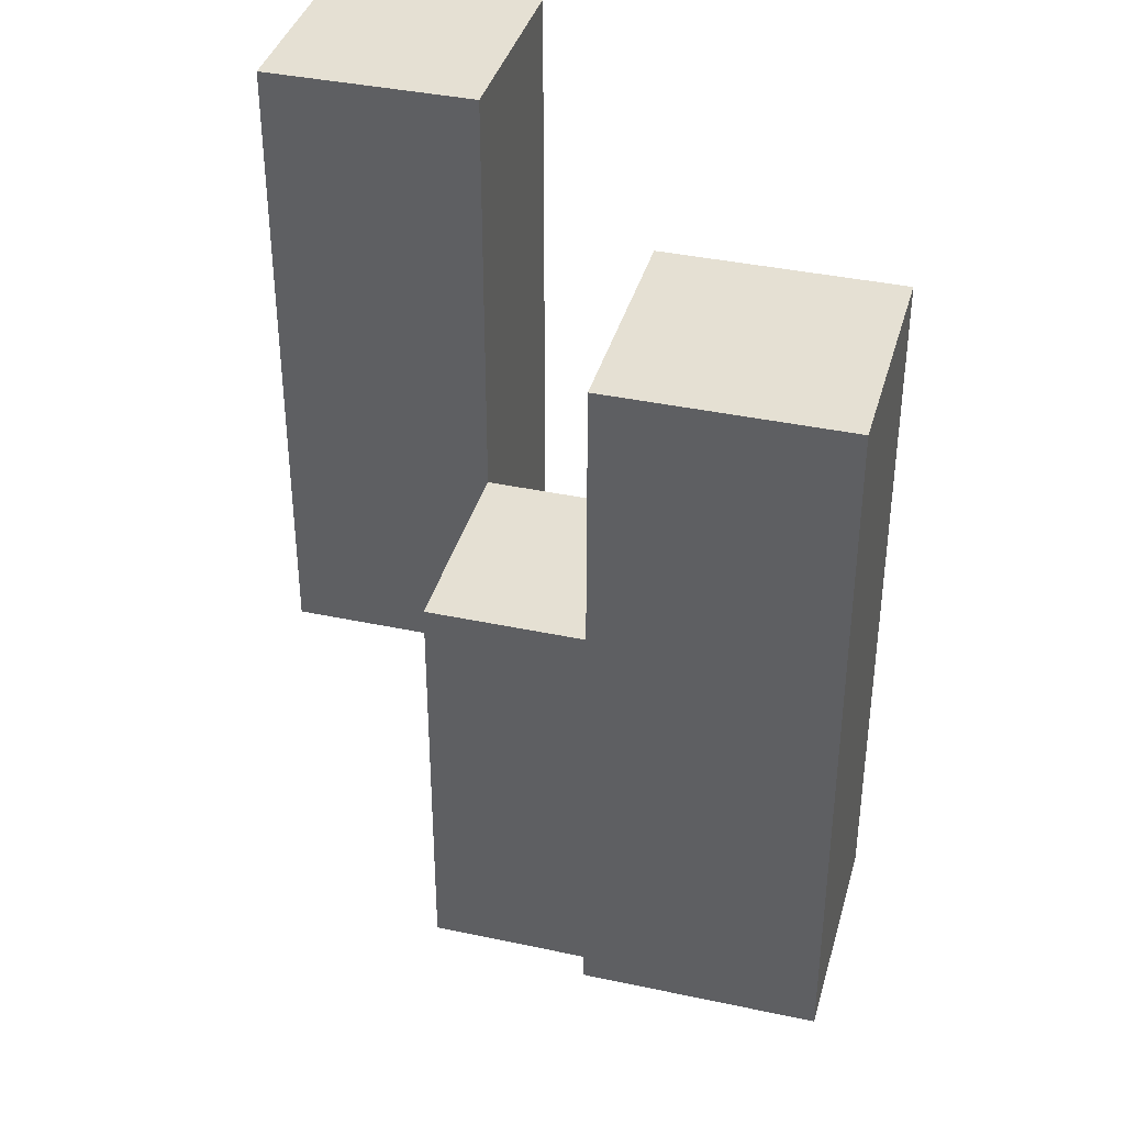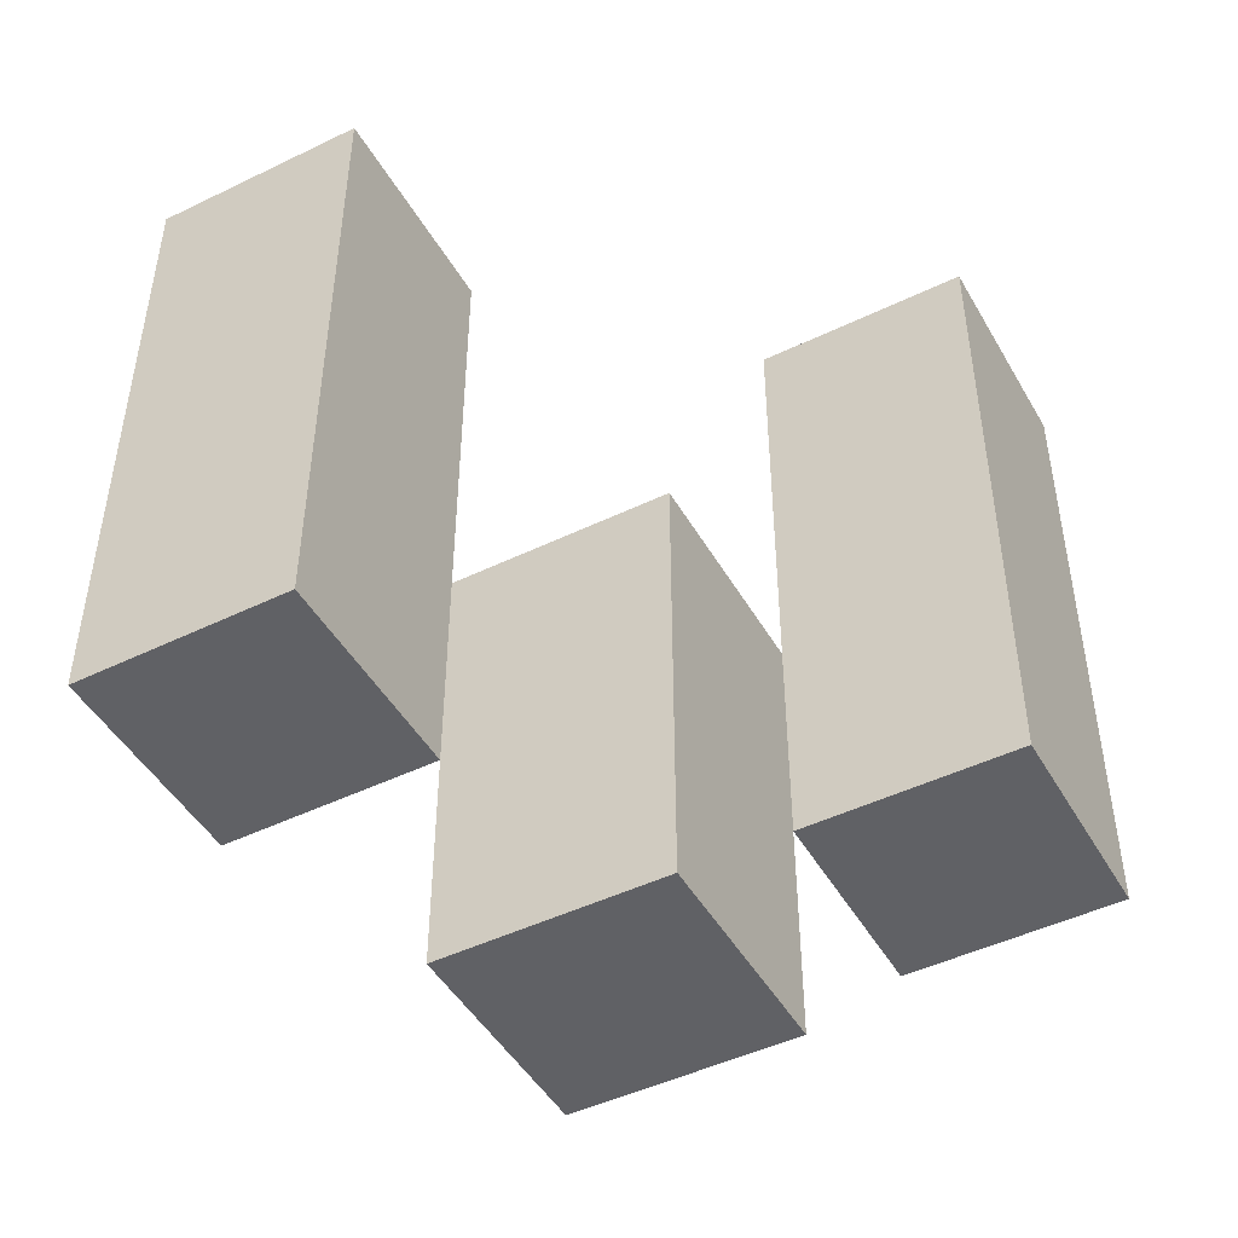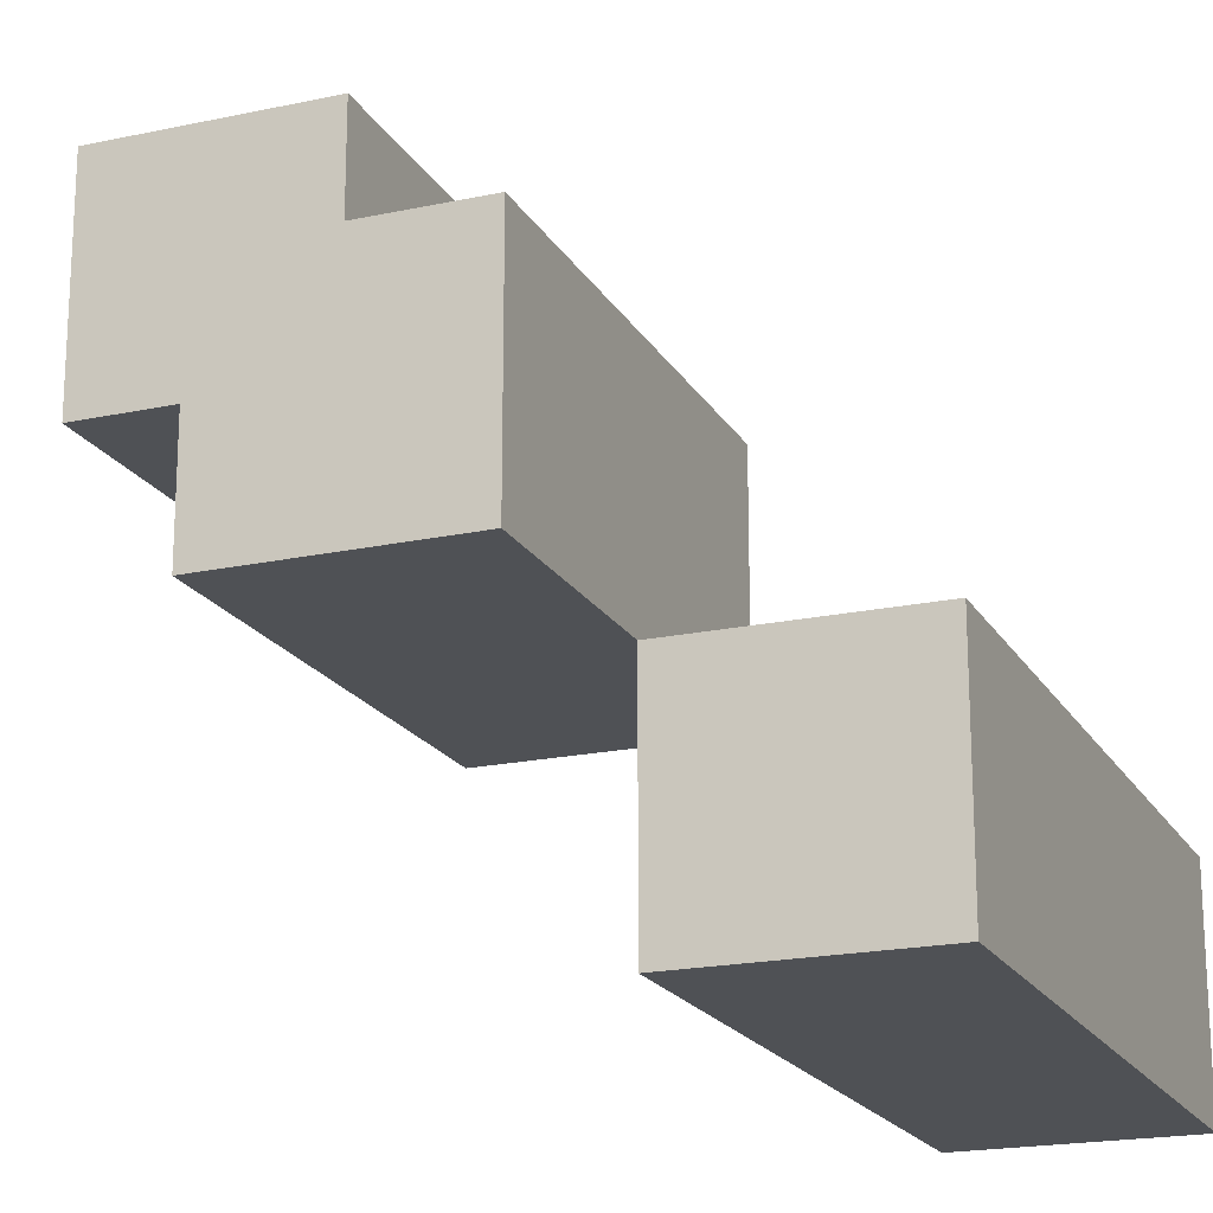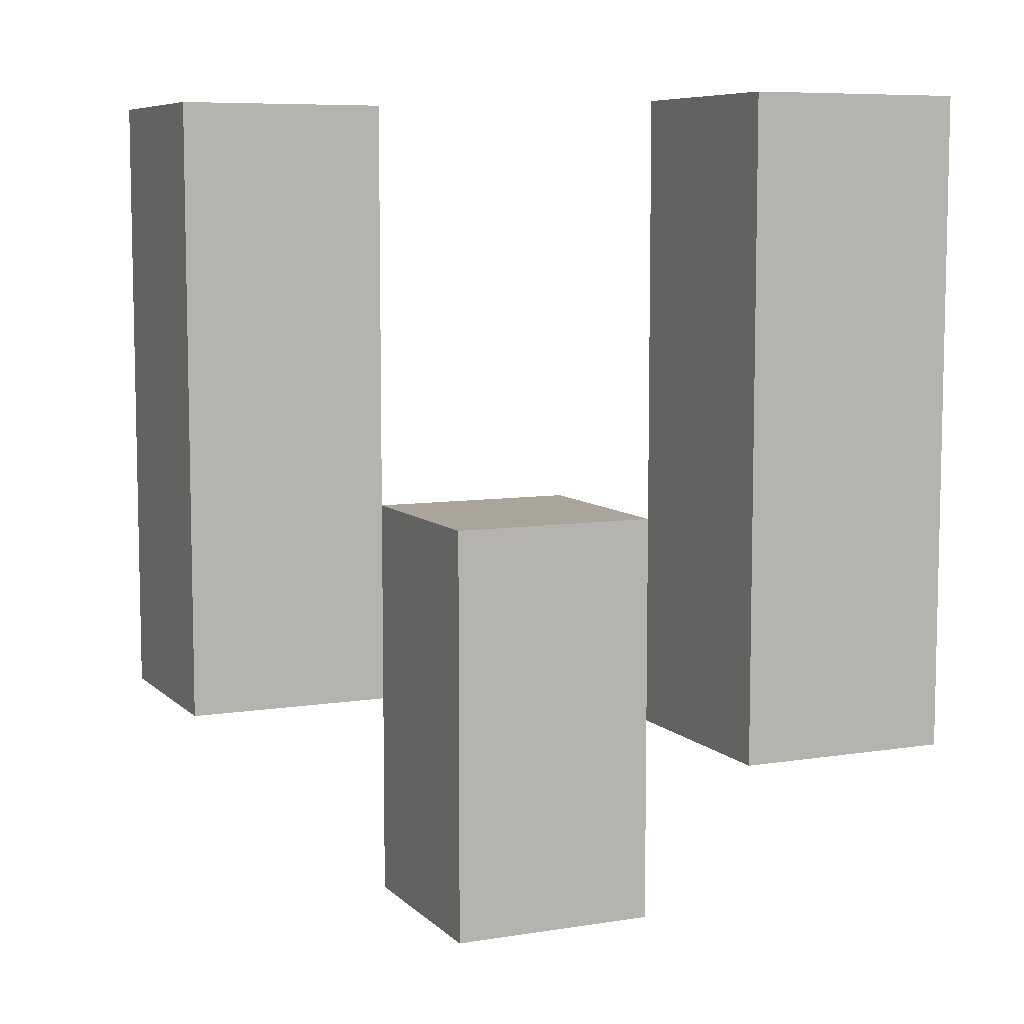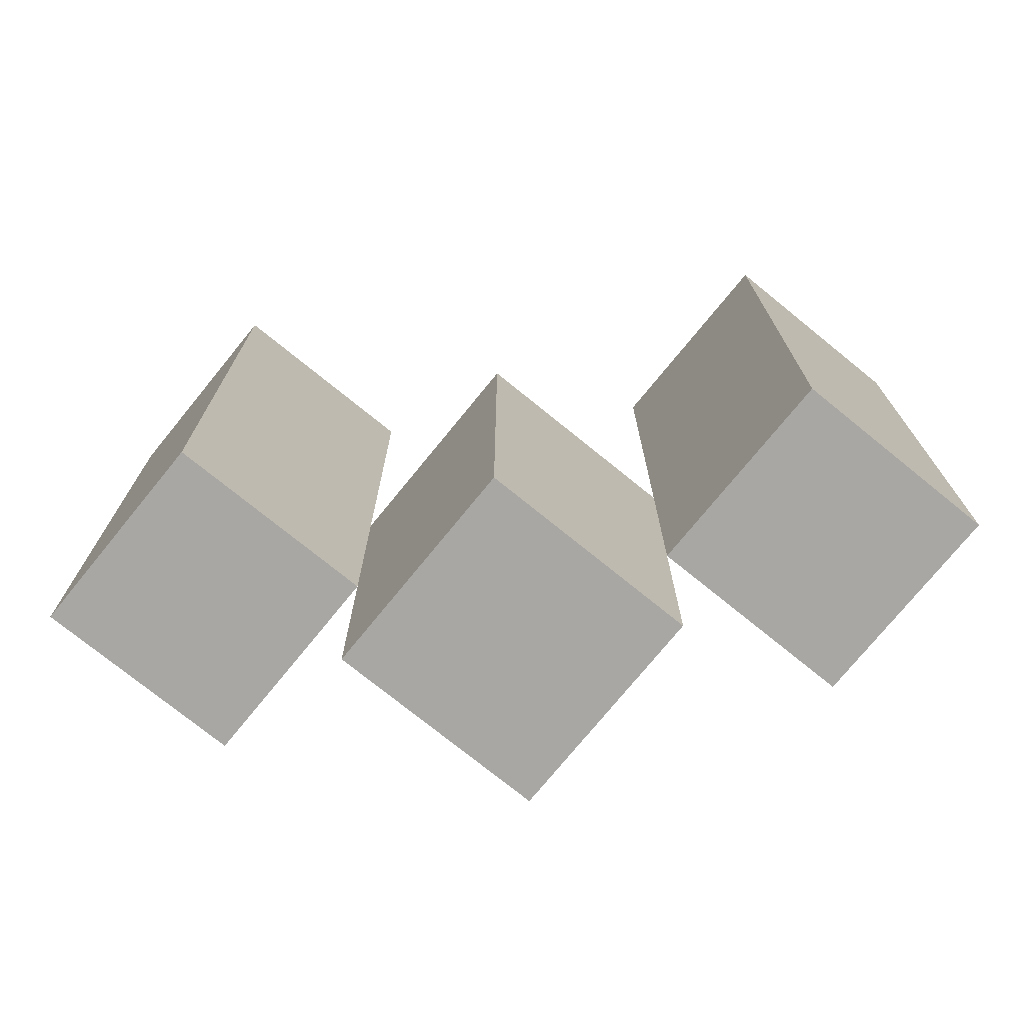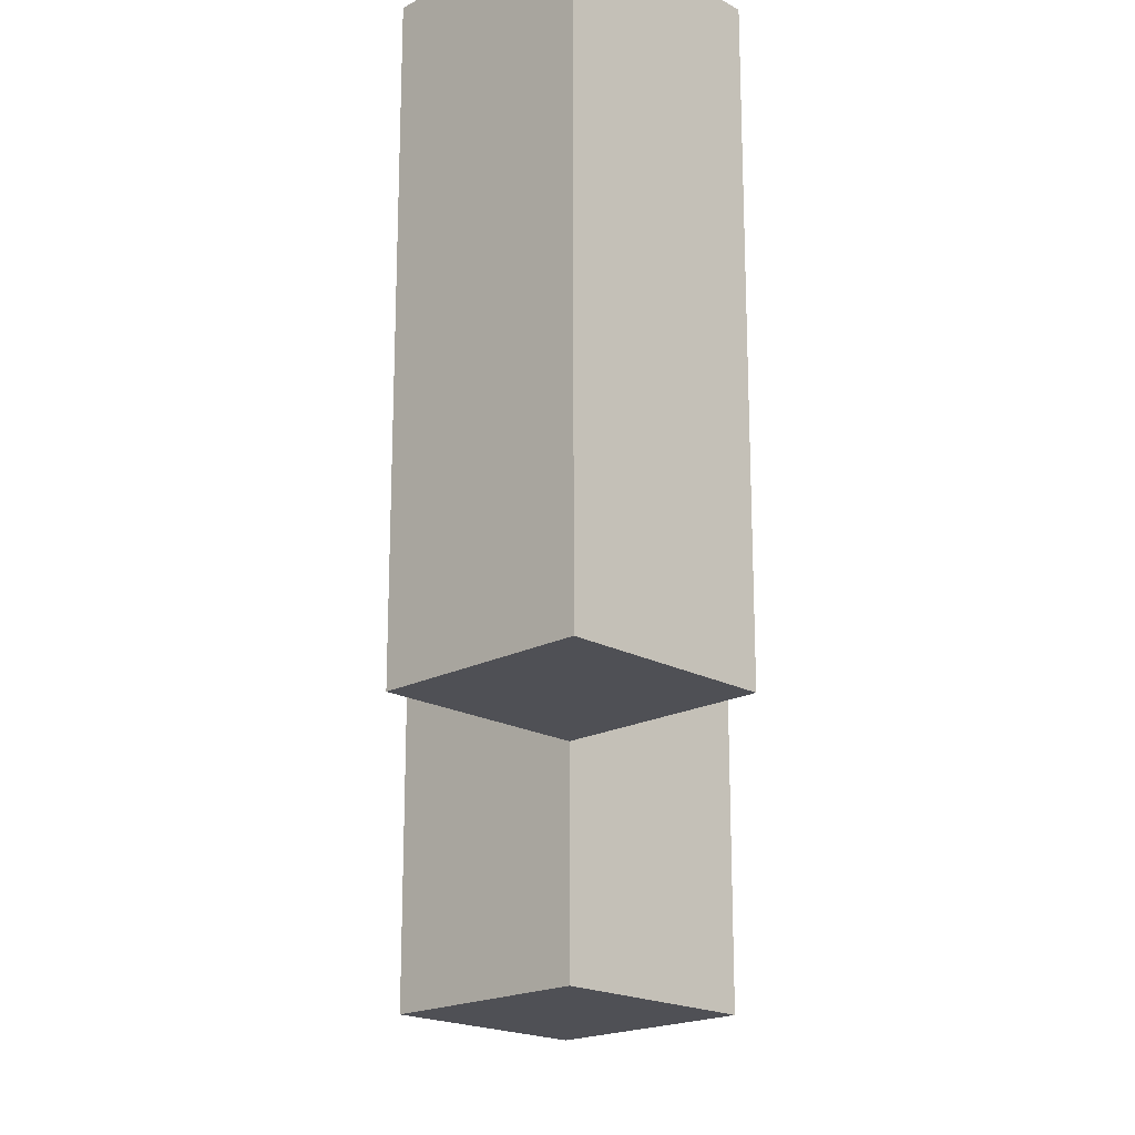
<metadata>
{"format":"obj","ext":"obj","renderer":"f3d","projection":"perspective","resolution":1024,"background":"white","views":[{"elev":38.1,"azim":-74.8,"up":"+Y"},{"elev":-47.1,"azim":-151.3,"up":"+Y"},{"elev":-19.5,"azim":21.9,"up":"+Z"},{"elev":7.7,"azim":-114.2,"up":"+Y"},{"elev":-74.4,"azim":-129.1,"up":"+Y"},{"elev":-19.3,"azim":-45.6,"up":"+Y"}]}
</metadata>
<code>
o
v 29.7 1 -8.3
v 29.7 1 -8.4
v 29.7 1.3 -8.3
v 29.7 1.3 -8.4
v 29.8 0.9 -8.4
v 29.8 0.9 -8.5
v 29.8 1 -8.4
v 29.8 1.1 -8.4
v 29.8 1.1 -8.5
v 29.9 1 -8.5
v 29.9 1 -8.6
v 29.9 1.1 -8.5
v 29.9 1.3 -8.5
v 29.9 1.3 -8.6
v 29.8 1 -8.3
v 29.8 1 -8.4
v 29.8 1.1 -8.4
v 29.8 1.3 -8.3
v 29.8 1.3 -8.4
v 29.9 0.9 -8.4
v 29.9 0.9 -8.5
v 29.9 1 -8.5
v 29.9 1.1 -8.4
v 29.9 1.1 -8.5
v 30 1 -8.5
v 30 1 -8.6
v 30 1.3 -8.5
v 30 1.3 -8.6
v 29.7 1 -8.3
v 29.7 1.3 -8.3
v 29.8 1 -8.3
v 29.8 1.3 -8.3
v 29.8 0.9 -8.4
v 29.8 1 -8.4
v 29.8 1.1 -8.4
v 29.9 0.9 -8.4
v 29.9 1.1 -8.4
v 29.9 1 -8.5
v 29.9 1.1 -8.5
v 29.9 1.3 -8.5
v 30 1 -8.5
v 30 1.3 -8.5
v 29.7 1 -8.4
v 29.7 1.3 -8.4
v 29.8 1 -8.4
v 29.8 1.1 -8.4
v 29.8 1.3 -8.4
v 29.8 0.9 -8.5
v 29.8 1.1 -8.5
v 29.9 0.9 -8.5
v 29.9 1 -8.5
v 29.9 1.1 -8.5
v 29.9 1 -8.6
v 29.9 1.3 -8.6
v 30 1 -8.6
v 30 1.3 -8.6
v 29.8 0.9 -8.4
v 29.9 0.9 -8.4
v 29.8 0.9 -8.5
v 29.9 0.9 -8.5
v 29.7 1 -8.3
v 29.8 1 -8.3
v 29.7 1 -8.4
v 29.8 1 -8.4
v 29.9 1 -8.5
v 30 1 -8.5
v 29.9 1 -8.6
v 30 1 -8.6
v 29.8 1.1 -8.4
v 29.9 1.1 -8.4
v 29.8 1.1 -8.5
v 29.9 1.1 -8.5
v 29.7 1.3 -8.3
v 29.8 1.3 -8.3
v 29.7 1.3 -8.4
v 29.8 1.3 -8.4
v 29.9 1.3 -8.5
v 30 1.3 -8.5
v 29.9 1.3 -8.6
v 30 1.3 -8.6
f 3 2 1
f 4 2 3
f 7 6 5
f 8 6 7
f 9 6 8
f 12 11 10
f 13 11 12
f 14 11 13
f 15 16 17
f 15 17 18
f 18 17 19
f 20 21 22
f 20 22 23
f 23 22 24
f 25 26 27
f 27 26 28
f 31 30 29
f 32 30 31
f 36 34 33
f 36 35 34
f 37 35 36
f 41 39 38
f 41 40 39
f 42 40 41
f 43 44 45
f 45 44 46
f 46 44 47
f 48 49 50
f 50 49 51
f 51 49 52
f 53 54 55
f 55 54 56
f 59 58 57
f 60 58 59
f 63 62 61
f 64 62 63
f 67 66 65
f 68 66 67
f 69 70 71
f 71 70 72
f 73 74 75
f 75 74 76
f 77 78 79
f 79 78 80

</code>
